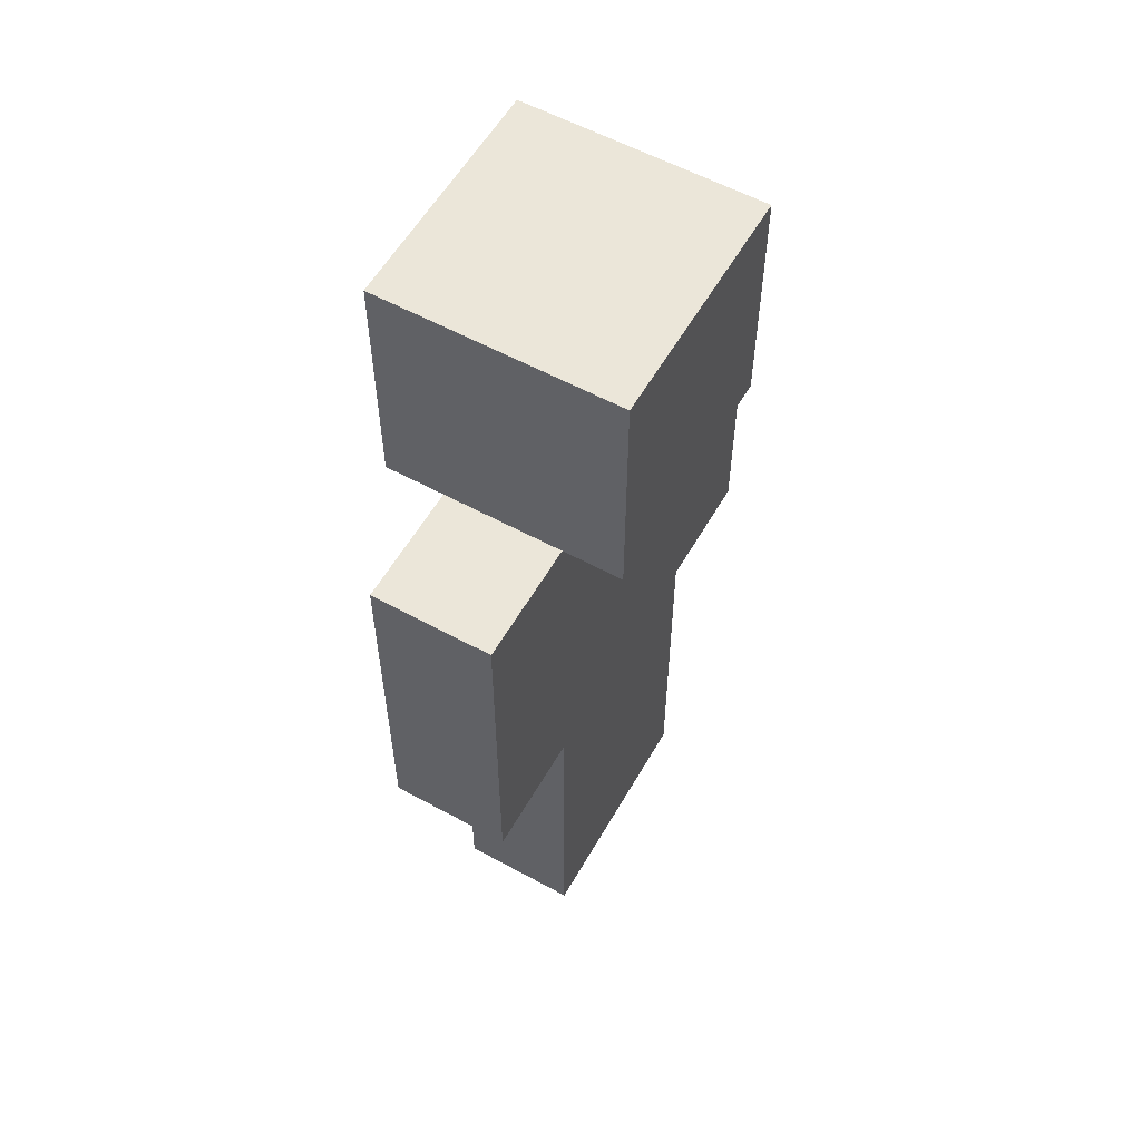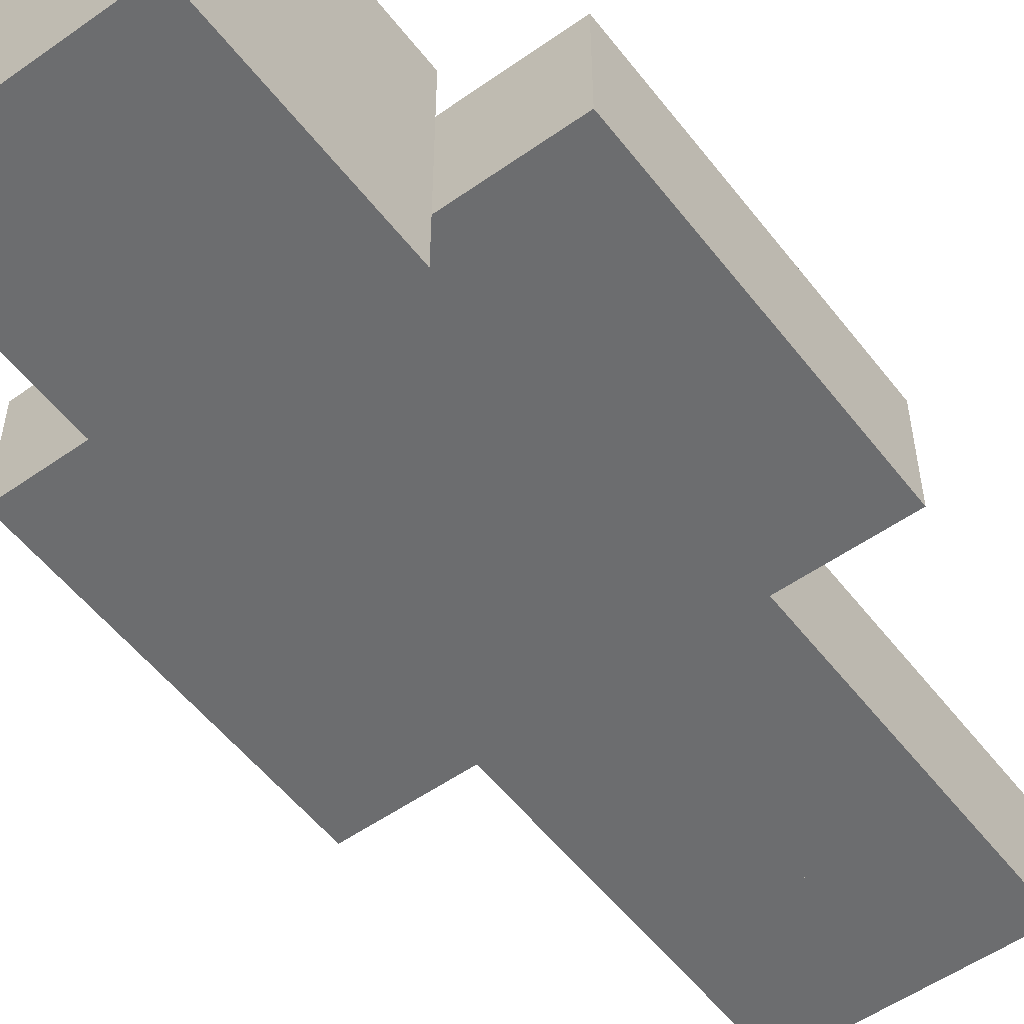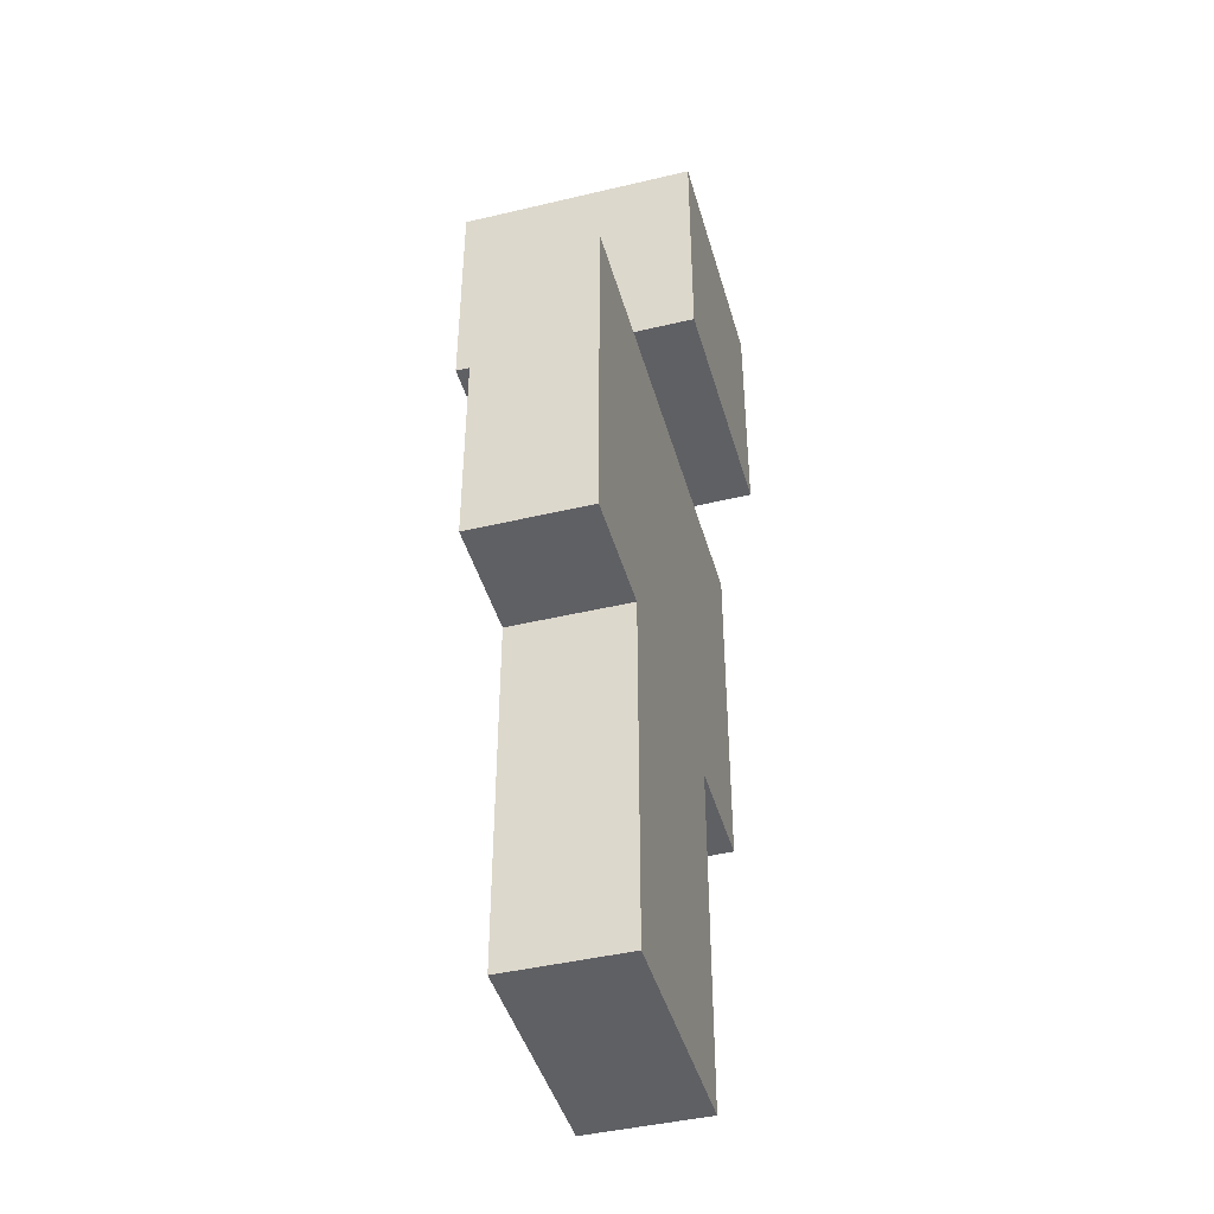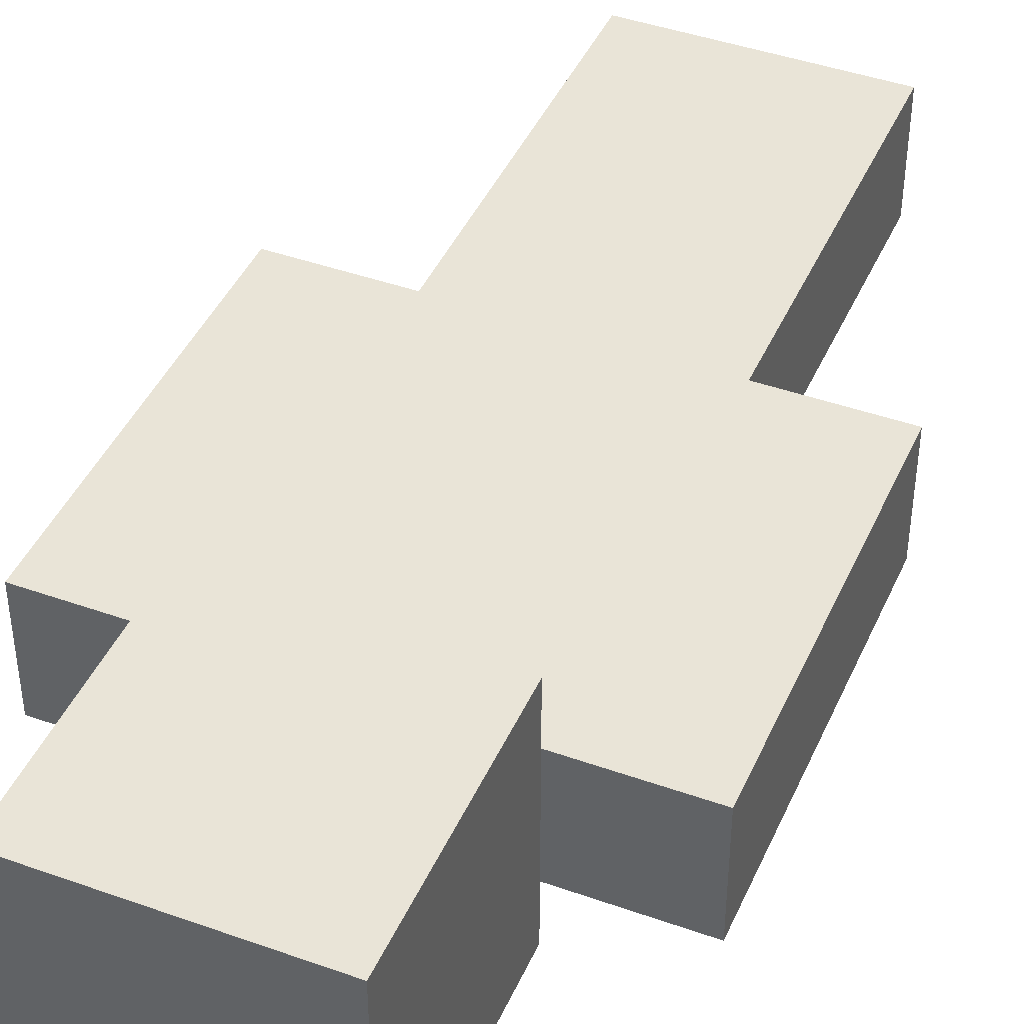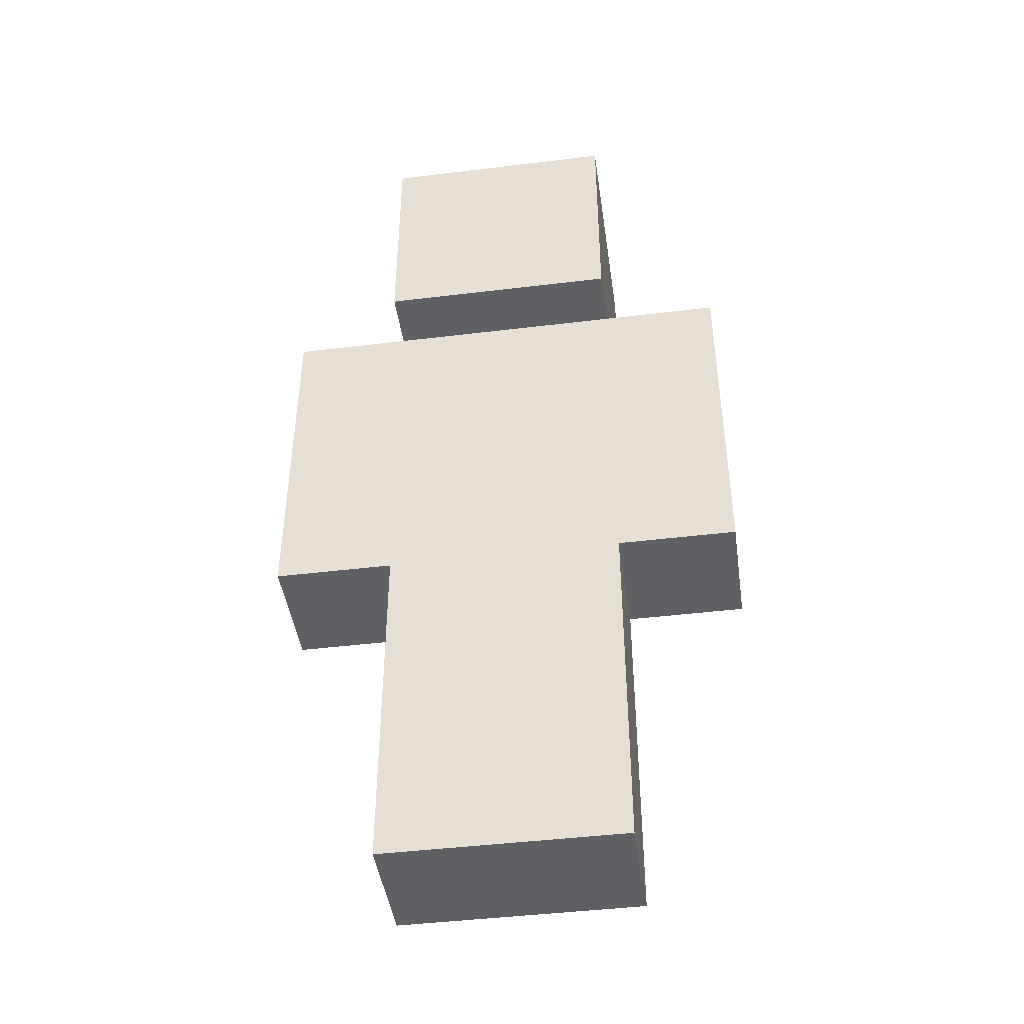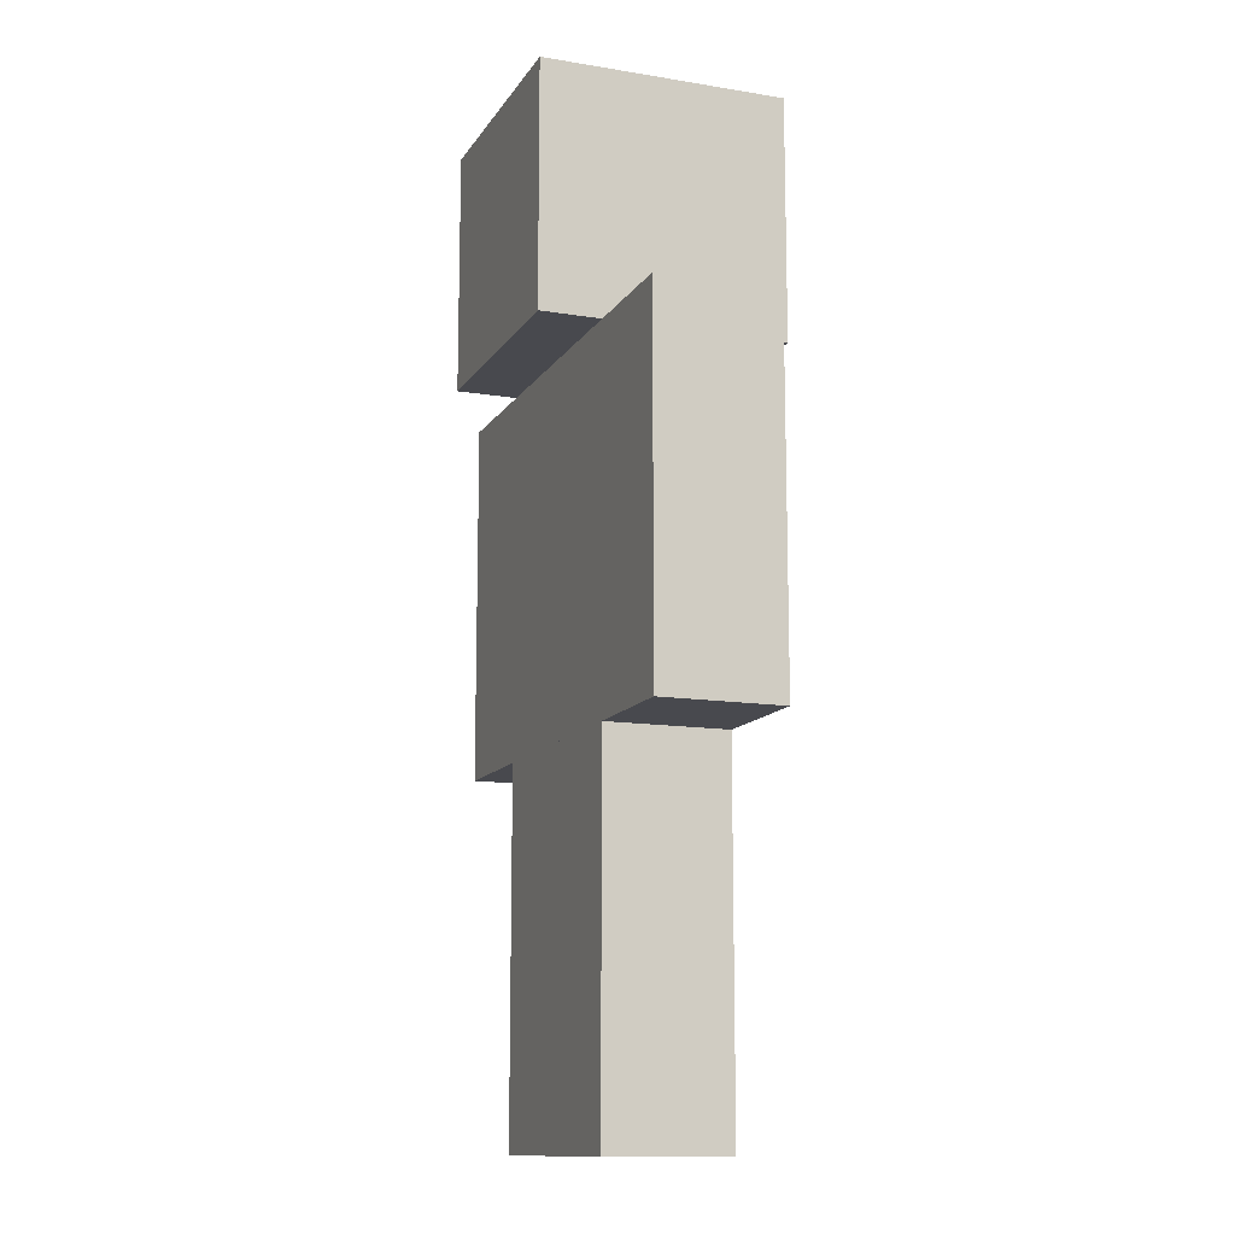
<metadata>
{"format":"obj","ext":"obj","renderer":"f3d","projection":"perspective","resolution":1024,"background":"white","views":[{"elev":57.3,"azim":-60.4,"up":"+Y"},{"elev":-53.9,"azim":-143.1,"up":"+Z"},{"elev":-43.8,"azim":-74.4,"up":"+Y"},{"elev":43.1,"azim":-157.1,"up":"+Z"},{"elev":-44.5,"azim":8.1,"up":"+Y"},{"elev":-12.7,"azim":-110.8,"up":"+Y"}]}
</metadata>
<code>
g Body
v -0.225 1.35 -0.1125
v -0.225 0.675 -0.1125
v -0.225 0.675 0.1125
v -0.225 1.35 0.1125
v 0.225 0.675 -0.1125
v 0.225 0.675 0.1125
v 0.225 1.35 -0.1125
v 0.225 1.35 0.1125
f 1 5 2
f 8 3 6
f 1 8 7
f 5 3 2
f 2 4 1
f 5 8 6
f 1 7 5
f 8 4 3
f 1 4 8
f 5 6 3
f 2 3 4
f 5 7 8
g Head
v 0.225 1.8 -0.225
v 0.225 1.8 0.225
v -0.225 1.8 -0.225
v -0.225 1.8 0.225
v -0.225 1.35 -0.225
v -0.225 1.35 0.225
v 0.225 1.35 0.225
v 0.225 1.35 -0.225
f 11 10 9
f 10 14 15
f 14 11 13
f 9 15 16
f 11 16 13
f 14 16 15
f 11 12 10
f 10 12 14
f 14 12 11
f 9 10 15
f 11 9 16
f 14 13 16
g ArmR
v -0.225 0.675 0.1125
v -0.225 1.35 0.1125
v -0.225 1.35 -0.1125
v -0.225 0.675 -0.1125
v -0.45 1.35 -0.1125
v -0.45 0.675 -0.1125
v -0.45 0.675 0.1125
v -0.45 1.35 0.1125
f 20 21 19
f 24 22 23
f 18 23 17
f 17 22 20
f 19 24 18
f 18 20 19
f 20 22 21
f 24 21 22
f 18 24 23
f 17 23 22
f 19 21 24
f 18 17 20
g ArmL
v 0.225 1.35 -0.1125
v 0.225 1.35 0.1125
v 0.225 0.675 -0.1125
v 0.225 0.675 0.1125
v 0.45 0.675 -0.1125
v 0.45 0.675 0.1125
v 0.45 1.35 -0.1125
v 0.45 1.35 0.1125
f 26 31 25
f 31 30 29
f 28 32 26
f 27 30 28
f 25 29 27
f 26 27 28
f 26 32 31
f 31 32 30
f 28 30 32
f 27 29 30
f 25 31 29
f 26 25 27
g LegR
v -0.225 0.675 -0.1125
v -0.225 0 -0.1125
v -0.225 0 0.1125
v -0.225 0.675 0.1125
v 0 0 -0.1125
v 0 0 0.1125
v 0 0.675 -0.1125
v 0 0.675 0.1125
f 36 34 35
f 40 35 38
f 40 33 36
f 37 35 34
f 33 37 34
f 37 40 38
f 36 33 34
f 40 36 35
f 40 39 33
f 37 38 35
f 33 39 37
f 37 39 40
g LegL
v 0.225 0.675 0.1125
v 0.225 0.675 -0.1125
v 0.225 0 -0.1125
v 0.225 0 0.1125
v 0 0.675 0.1125
v 0 0.675 -0.1125
v 0 0 0.1125
v 0 0 -0.1125
f 46 43 48
f 42 44 43
f 43 47 48
f 41 46 45
f 41 47 44
f 46 47 45
f 46 42 43
f 42 41 44
f 43 44 47
f 41 42 46
f 41 45 47
f 46 48 47

</code>
